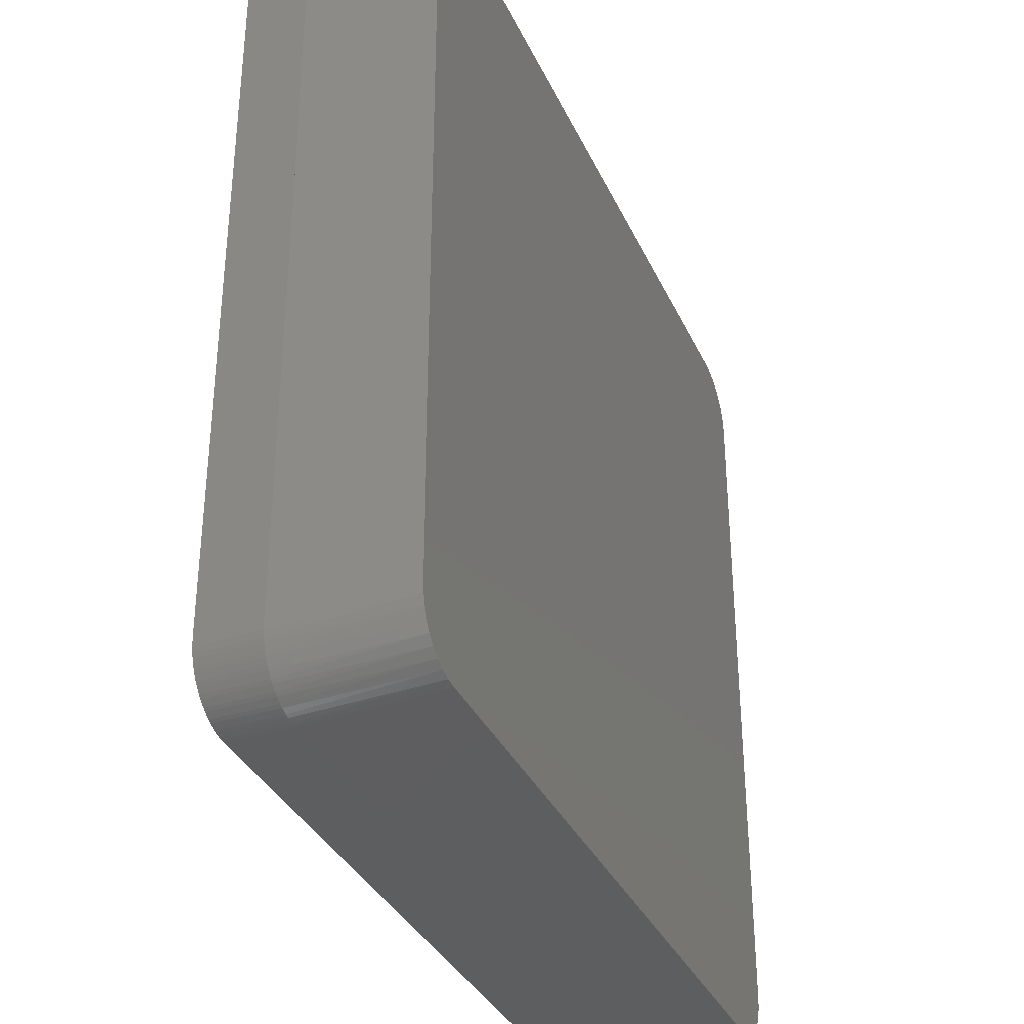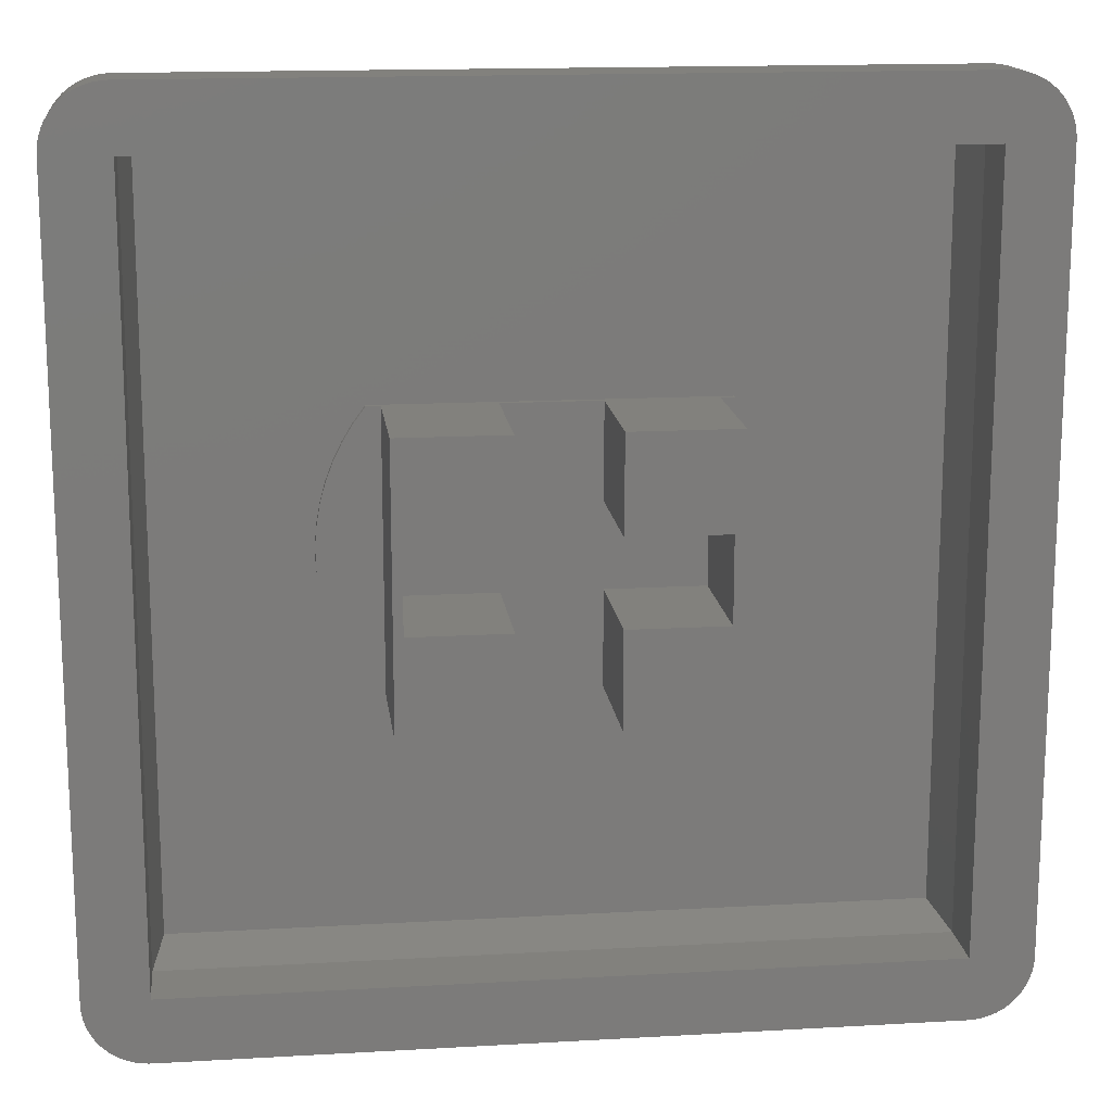
<metadata>
{"format":"stl","ext":"stl","renderer":"f3d","projection":"perspective","resolution":1024,"background":"white","views":[{"elev":-34.8,"azim":112.3,"up":"+Y"},{"elev":15.4,"azim":-6.9,"up":"+Y"}]}
</metadata>
<code>
# stl→obj: 390 verts, 776 faces
v -2.722 -2.2 1
v -2.5 -2.2 1.1
v -2.722 -2.2 1.1
v -0.775 -2.2 1.1
v 0.775 -2.2 1.1
v 2.722 -2.2 1
v 2.5 -2.2 1.1
v 2.722 -2.2 1.1
v -0.775 -2.2 3.2
v -2.5 -2.2 3.2
v 2.5 -2.2 3.2
v 0.775 -2.2 3.2
v -2.5 -2.2 0
v -1.212 -2.2 3.475e-07
v -2.5 -2.2 2.987e-07
v 2.5 -2.2 0
v 2.5 -2.2 3.235e-07
v 2.722 2.2 1
v 2.5 2.2 1.1
v 2.722 2.2 1.1
v 0.775 2.2 1.1
v -0.775 2.2 1.1
v -2.722 2.2 1
v -2.5 2.2 1.1
v -2.722 2.2 1.1
v 0.775 2.2 3.2
v 2.5 2.2 3.2
v -2.5 2.2 3.2
v -0.775 2.2 3.2
v 2.5 2.2 6.55e-07
v 2.5 2.2 0
v 1.212 2.2 6.062e-07
v -2.5 2.2 0
v -2.5 2.2 6.302e-07
v 2.907 -1.949 1.1
v 2.91 -1.945 1
v 2.91 -1.945 1.1
v 3.074 -1.673 1
v 3.074 -1.673 1.1
v 3.213 -1.388 1
v 3.213 -1.388 1.1
v 3.324 -1.096 1.1
v 3.325 -1.092 1
v 3.325 -1.092 1.1
v 3.411 -0.7862 1
v 3.411 -0.7862 1.1
v 3.467 -0.4791 1.1
v 3.468 -0.4743 1
v 3.468 -0.4743 1.1
v 3.496 -0.1634 1.1
v 3.496 -0.1585 1
v 3.496 -0.1585 1.1
v 3.496 0.1585 1
v 3.496 0.1585 1.1
v 3.468 0.4695 1.1
v 3.468 0.4743 1
v 3.468 0.4743 1.1
v 3.411 0.7814 1.1
v 3.411 0.7862 1
v 3.411 0.7862 1.1
v 3.325 1.092 1
v 3.325 1.092 1.1
v 3.215 1.384 1.1
v 3.213 1.388 1
v 3.213 1.388 1.1
v 3.074 1.673 1
v 3.074 1.673 1.1
v 2.91 1.945 1
v 2.91 1.945 1.1
v 2.725 2.196 1.1
v -2.725 -2.196 1.1
v -2.91 -1.945 1
v -2.91 -1.945 1.1
v -3.074 -1.673 1.1
v -3.074 -1.673 1
v -3.213 -1.388 1.1
v -3.213 -1.388 1
v -3.215 -1.384 1.1
v -3.325 -1.092 1
v -3.325 -1.092 1.1
v -3.411 -0.7862 1.1
v -3.411 -0.7862 1
v -3.411 -0.7814 1.1
v -3.468 -0.4743 1
v -3.468 -0.4743 1.1
v -3.468 -0.4695 1.1
v -3.496 -0.1585 1
v -3.496 -0.1585 1.1
v -3.496 0.1585 1.1
v -3.496 0.1585 1
v -3.496 0.1634 1.1
v -3.468 0.4743 1
v -3.468 0.4743 1.1
v -3.467 0.4791 1.1
v -3.411 0.7862 1
v -3.411 0.7862 1.1
v -3.325 1.092 1.1
v -3.325 1.092 1
v -3.324 1.096 1.1
v -3.213 1.388 1
v -3.213 1.388 1.1
v -3.074 1.673 1.1
v -3.074 1.673 1
v -2.91 1.945 1.1
v -2.91 1.945 1
v -2.907 1.949 1.1
v -5.929 5.929 1
v 6.087 6.087 2
v -6.087 6.087 2
v 5.929 5.929 1
v -6.087 4.189 2
v -5.929 -5.929 1
v -6.087 -6.087 2
v 5.929 -5.929 1
v 6.087 -6.087 2
v 6.087 -4.189 2
v 7.098 6.159 2
v 7.099 6.112 2
v 6.783 5.795 9.537e-07
v 6.768 5.968 9.537e-07
v 7.092 6.224 2
v 7.082 6.282 2
v 7.074 6.333 2
v 6.723 6.134 9.537e-07
v 7.073 6.337 2
v 7.058 6.394 2
v 7.021 6.499 2
v 6.651 6.291 9.537e-07
v 6.994 6.556 2
v 6.939 6.652 2
v 6.553 6.431 9.537e-07
v 6.911 6.693 2
v 6.904 6.703 2
v 6.878 6.734 2
v 6.833 6.789 2
v 6.79 6.831 2
v 6.789 6.833 2
v 6.431 6.553 9.537e-07
v 6.703 6.904 2
v 6.652 6.939 2
v 6.291 6.651 9.537e-07
v 6.617 6.959 2
v 6.556 6.994 2
v 6.549 6.998 2
v 6.499 7.021 2
v 6.134 6.723 9.537e-07
v 6.394 7.058 2
v 6.342 7.072 2
v 6.333 7.074 2
v 5.968 6.768 9.537e-07
v 6.232 7.091 2
v 6.224 7.092 2
v 6.216 7.093 2
v 6.159 7.098 2
v 5.795 6.783 9.537e-07
v 6.112 7.099 2
v 7.099 2.751 2
v 6.783 -5.795 0
v 7.099 -6.112 2
v 6.159 -7.098 2
v 6.112 -7.099 2
v 5.795 -6.783 0
v 5.968 -6.768 0
v 6.21 -7.093 2
v 6.224 -7.092 2
v 6.246 -7.088 2
v 6.333 -7.074 2
v 6.134 -6.723 0
v 6.394 -7.058 2
v 6.499 -7.021 2
v 6.291 -6.651 0
v 6.531 -7.006 2
v 6.556 -6.994 2
v 6.577 -6.982 2
v 6.652 -6.939 2
v 6.431 -6.553 0
v 6.703 -6.904 2
v 6.78 -6.84 2
v 6.789 -6.833 2
v 6.553 -6.431 0
v 6.796 -6.826 2
v 6.833 -6.789 2
v 6.876 -6.736 2
v 6.904 -6.703 2
v 6.939 -6.652 2
v 6.651 -6.291 0
v 6.91 -6.694 2
v 6.994 -6.556 2
v 7.021 -6.499 2
v 6.723 -6.134 0
v 6.997 -6.551 2
v 7.058 -6.394 2
v 7.074 -6.333 2
v 6.768 -5.968 0
v 7.071 -6.346 2
v 7.092 -6.224 2
v 7.098 -6.159 2
v -5.795 -6.783 0
v -6.112 -7.099 2
v -6.783 -5.795 0
v -7.098 -6.159 2
v -7.099 -6.112 2
v -6.768 -5.968 0
v -7.092 -6.224 2
v -7.074 -6.333 2
v -6.723 -6.134 0
v -7.071 -6.346 2
v -7.058 -6.394 2
v -7.021 -6.499 2
v -6.651 -6.291 0
v -6.997 -6.551 2
v -6.994 -6.556 2
v -6.939 -6.652 2
v -6.553 -6.431 0
v -6.91 -6.694 2
v -6.904 -6.703 2
v -6.876 -6.736 2
v -6.833 -6.789 2
v -6.796 -6.826 2
v -6.789 -6.833 2
v -6.431 -6.553 0
v -6.78 -6.84 2
v -6.703 -6.904 2
v -6.652 -6.939 2
v -6.291 -6.651 0
v -6.577 -6.982 2
v -6.556 -6.994 2
v -6.531 -7.006 2
v -6.499 -7.021 2
v -6.134 -6.723 0
v -6.394 -7.058 2
v -6.333 -7.074 2
v -5.968 -6.768 0
v -6.246 -7.088 2
v -6.224 -7.092 2
v -6.21 -7.093 2
v -6.159 -7.098 2
v -7.099 -2.751 2
v -6.783 5.795 9.537e-07
v -7.099 6.112 2
v -6.112 7.099 2
v -5.795 6.783 9.537e-07
v -6.159 7.098 2
v -5.968 6.768 9.537e-07
v -6.216 7.093 2
v -6.224 7.092 2
v -6.232 7.091 2
v -6.333 7.074 2
v -6.134 6.723 9.537e-07
v -6.342 7.072 2
v -6.394 7.058 2
v -6.499 7.021 2
v -6.291 6.651 9.537e-07
v -6.549 6.998 2
v -6.556 6.994 2
v -6.617 6.959 2
v -6.652 6.939 2
v -6.431 6.553 9.537e-07
v -6.703 6.904 2
v -6.789 6.833 2
v -6.553 6.431 9.537e-07
v -6.79 6.831 2
v -6.833 6.789 2
v -6.878 6.734 2
v -6.904 6.703 2
v -6.911 6.693 2
v -6.939 6.652 2
v -6.651 6.291 9.537e-07
v -6.994 6.556 2
v -7.021 6.499 2
v -6.723 6.134 9.537e-07
v -7.058 6.394 2
v -7.073 6.337 2
v -7.074 6.333 2
v -6.768 5.968 9.537e-07
v -7.082 6.282 2
v -7.092 6.224 2
v -7.098 6.159 2
v 2.5 1.512 6.29e-07
v -2.5 -1.512 3.247e-07
v -2.35 0.675 1.1
v -0.775 -0.675 1.1
v -0.775 0.675 1.1
v -2.35 -0.675 1.1
v 0.775 0.675 1.1
v 0.775 -0.675 1.1
v 2.35 -0.675 1.1
v 2.35 0.675 1.1
v 6.087 6.087 3
v 7.099 6.112 3
v 7.098 6.159 3
v 7.099 -6.112 3
v 7.092 6.224 3
v 6.087 -6.087 3
v 7.074 6.333 3
v 7.098 -6.159 3
v 7.092 -6.224 3
v 7.074 -6.333 3
v 7.058 6.394 3
v 7.058 -6.394 3
v 7.021 6.499 3
v 7.021 -6.499 3
v 6.994 6.556 3
v 6.939 6.652 3
v 6.904 6.703 3
v 6.994 -6.556 3
v 6.833 6.789 3
v 6.939 -6.652 3
v 6.789 6.833 3
v 6.904 -6.703 3
v 6.833 -6.789 3
v 6.789 -6.833 3
v 6.703 6.904 3
v 6.652 6.939 3
v 6.556 6.994 3
v 6.703 -6.904 3
v 6.652 -6.939 3
v 6.556 -6.994 3
v 6.499 7.021 3
v 6.499 -7.021 3
v 6.394 7.058 3
v 6.333 7.074 3
v 6.224 7.092 3
v 6.394 -7.058 3
v 6.159 7.098 3
v 6.333 -7.074 3
v 6.112 7.099 3
v 6.224 -7.092 3
v 6.159 -7.098 3
v -6.087 6.087 3
v -6.159 7.098 3
v -6.112 7.099 3
v 6.112 -7.099 3
v -6.087 -6.087 3
v -6.112 -7.099 3
v -7.099 6.112 3
v -6.224 7.092 3
v -7.099 -6.112 3
v -6.333 7.074 3
v -7.098 -6.159 3
v -6.394 7.058 3
v -6.159 -7.098 3
v -6.499 7.021 3
v -6.224 -7.092 3
v -6.556 6.994 3
v -6.333 -7.074 3
v -6.652 6.939 3
v -6.394 -7.058 3
v -6.703 6.904 3
v -6.499 -7.021 3
v -6.789 6.833 3
v -6.556 -6.994 3
v -6.833 6.789 3
v -6.652 -6.939 3
v -6.904 6.703 3
v -6.703 -6.904 3
v -6.939 6.652 3
v -6.789 -6.833 3
v -6.994 6.556 3
v -6.833 -6.789 3
v -7.021 6.499 3
v -6.904 -6.703 3
v -7.058 6.394 3
v -6.939 -6.652 3
v -7.074 6.333 3
v -6.994 -6.556 3
v -7.092 6.224 3
v -7.021 -6.499 3
v -7.098 6.159 3
v -7.058 -6.394 3
v -7.074 -6.333 3
v -7.092 -6.224 3
v 0.775 0.675 3.2
v 0.775 -0.675 3.2
v 2.35 -0.675 3.2
v 2.35 0.675 3.2
v -0.775 0.675 3.2
v -2.35 0.675 3.2
v -2.35 -0.675 3.2
v -0.775 -0.675 3.2
v -2.5 1.29 3.2
v -2.5 1.015 3.2
v -2.5 0.8818 3.2
v -2.5 0.799 3.2
v -2.5 0.7391 3.2
v 2.5 1.29 3.2
v 2.5 1.015 3.2
v 2.5 0.8818 3.2
v 2.5 0.799 3.2
v 2.5 0.7391 3.2
f 1 2 3
f 2 1 4
f 4 1 5
f 6 5 1
f 5 6 7
f 7 6 8
f 2 9 10
f 9 2 4
f 5 11 12
f 11 5 7
f 13 14 15
f 16 14 13
f 14 16 17
f 18 19 20
f 19 18 21
f 21 18 22
f 23 22 18
f 22 23 24
f 24 23 25
f 19 26 27
f 26 19 21
f 22 28 29
f 28 22 24
f 30 31 32
f 33 32 31
f 32 33 34
f 6 35 8
f 35 6 36
f 36 37 35
f 37 38 39
f 38 37 36
f 39 40 41
f 40 39 38
f 40 42 41
f 42 40 43
f 43 44 42
f 44 45 46
f 45 44 43
f 45 47 46
f 47 45 48
f 48 49 47
f 48 50 49
f 50 48 51
f 51 52 50
f 52 53 54
f 53 52 51
f 53 55 54
f 55 53 56
f 55 56 57
f 56 58 57
f 58 56 59
f 60 58 59
f 60 61 62
f 61 60 59
f 61 63 62
f 63 61 64
f 63 64 65
f 65 66 67
f 66 65 64
f 67 68 69
f 68 67 66
f 68 70 69
f 70 68 18
f 20 70 18
f 1 3 71
f 72 71 73
f 71 72 1
f 72 74 75
f 74 72 73
f 75 76 77
f 76 75 74
f 77 76 78
f 79 78 80
f 78 79 77
f 79 81 82
f 81 79 80
f 82 81 83
f 84 83 85
f 83 84 82
f 84 85 86
f 87 86 88
f 86 87 84
f 87 89 90
f 89 87 88
f 89 91 90
f 92 91 93
f 91 92 90
f 94 92 93
f 95 94 96
f 94 95 92
f 95 97 98
f 97 95 96
f 97 99 98
f 100 99 101
f 99 100 98
f 100 102 103
f 102 100 101
f 103 104 105
f 104 103 102
f 106 105 104
f 23 106 25
f 106 23 105
f 107 108 109
f 108 107 110
f 107 109 111
f 111 112 107
f 113 112 111
f 114 113 115
f 113 114 112
f 114 115 116
f 110 116 108
f 116 110 114
f 114 110 51
f 110 53 51
f 53 110 56
f 56 110 59
f 59 110 61
f 61 110 64
f 64 110 66
f 66 110 68
f 68 110 18
f 110 23 18
f 23 110 107
f 105 23 107
f 103 105 107
f 100 103 107
f 98 100 107
f 95 98 107
f 92 95 107
f 90 92 107
f 87 90 107
f 87 107 112
f 48 114 51
f 45 114 48
f 43 114 45
f 40 114 43
f 38 114 40
f 36 114 38
f 6 114 36
f 1 114 6
f 1 112 114
f 72 112 1
f 75 112 72
f 77 112 75
f 79 112 77
f 82 112 79
f 84 112 82
f 112 84 87
f 117 118 119
f 117 120 121
f 120 117 119
f 120 122 121
f 122 120 123
f 124 125 123
f 125 124 126
f 124 123 120
f 127 126 124
f 127 128 129
f 128 127 124
f 130 129 128
f 131 132 130
f 132 131 133
f 131 130 128
f 131 134 133
f 134 131 135
f 131 136 135
f 136 131 137
f 137 131 138
f 139 137 138
f 138 140 139
f 140 138 141
f 141 142 140
f 142 141 143
f 141 144 143
f 144 141 145
f 145 141 146
f 147 145 146
f 146 148 147
f 148 146 149
f 149 146 150
f 150 151 149
f 151 150 152
f 150 153 152
f 153 150 154
f 154 150 155
f 156 154 155
f 118 157 119
f 157 158 119
f 158 157 159
f 160 161 162
f 163 164 160
f 163 160 162
f 164 163 165
f 163 166 165
f 166 163 167
f 168 167 163
f 167 168 169
f 170 169 168
f 171 172 170
f 171 170 168
f 172 171 173
f 171 174 173
f 174 171 175
f 176 175 171
f 175 176 177
f 176 178 177
f 178 176 179
f 180 181 179
f 180 179 176
f 181 180 182
f 183 180 184
f 180 183 182
f 185 180 186
f 187 180 185
f 180 187 184
f 188 185 186
f 189 186 190
f 191 186 189
f 186 191 188
f 192 189 190
f 193 190 194
f 195 190 193
f 190 195 192
f 196 193 194
f 197 194 158
f 194 197 196
f 159 197 158
f 198 161 199
f 161 198 162
f 200 201 202
f 203 201 200
f 201 203 204
f 203 205 204
f 206 205 203
f 206 207 205
f 207 206 208
f 206 209 208
f 210 209 206
f 210 211 209
f 211 210 212
f 210 213 212
f 214 213 210
f 214 215 213
f 215 214 216
f 214 217 216
f 217 214 218
f 214 219 218
f 219 214 220
f 220 214 221
f 221 222 220
f 222 221 223
f 221 224 223
f 224 221 225
f 225 226 224
f 226 225 227
f 225 228 227
f 228 225 229
f 229 225 230
f 230 231 229
f 230 232 231
f 232 230 233
f 233 234 232
f 234 233 235
f 233 236 235
f 236 233 237
f 237 233 198
f 198 199 237
f 238 200 202
f 239 238 240
f 238 239 200
f 241 242 243
f 244 245 243
f 244 243 242
f 245 244 246
f 244 247 246
f 247 244 248
f 249 250 248
f 249 248 244
f 250 249 251
f 251 249 252
f 253 254 252
f 253 252 249
f 254 253 255
f 253 256 255
f 256 253 257
f 258 257 253
f 257 258 259
f 259 258 260
f 261 262 260
f 261 260 258
f 262 261 263
f 261 264 263
f 264 261 265
f 261 266 265
f 266 261 267
f 267 261 268
f 267 268 269
f 268 270 269
f 270 268 271
f 270 271 272
f 271 273 272
f 273 271 274
f 274 271 275
f 275 276 274
f 276 275 277
f 275 278 277
f 278 275 239
f 278 239 240
f 155 241 156
f 241 155 242
f 119 124 120
f 119 128 124
f 119 131 128
f 119 138 131
f 119 141 138
f 119 146 141
f 119 150 146
f 150 119 155
f 30 119 279
f 119 30 155
f 155 30 32
f 198 15 14
f 200 15 198
f 15 200 280
f 239 280 200
f 34 155 32
f 34 239 155
f 280 239 34
f 279 158 17
f 158 14 17
f 14 158 198
f 158 279 119
f 190 158 194
f 186 158 190
f 180 158 186
f 176 158 180
f 171 158 176
f 168 158 171
f 163 158 168
f 162 158 163
f 158 162 198
f 230 198 233
f 225 198 230
f 221 198 225
f 214 198 221
f 210 198 214
f 206 198 210
f 203 198 206
f 198 203 200
f 239 242 155
f 242 239 244
f 244 239 249
f 249 239 253
f 253 239 258
f 258 239 261
f 261 239 268
f 268 239 271
f 271 239 275
f 109 113 111
f 116 115 108
f 202 240 238
f 159 157 118
f 106 24 25
f 104 24 106
f 2 71 3
f 101 24 102
f 24 104 102
f 2 73 71
f 99 24 101
f 2 74 73
f 96 24 99
f 76 2 78
f 2 76 74
f 94 24 96
f 96 99 97
f 2 80 78
f 91 24 94
f 2 83 80
f 80 83 81
f 24 91 2
f 91 94 93
f 2 86 83
f 83 86 85
f 88 2 91
f 88 91 89
f 2 88 86
f 54 50 52
f 19 54 55
f 58 55 57
f 54 19 50
f 50 47 49
f 55 58 19
f 62 58 60
f 7 50 19
f 58 62 19
f 50 7 47
f 47 7 46
f 19 62 63
f 19 63 65
f 42 46 7
f 19 65 67
f 46 42 44
f 19 67 69
f 42 7 41
f 41 7 39
f 19 69 70
f 19 70 20
f 39 7 37
f 37 7 35
f 35 7 8
f 281 282 283
f 282 281 284
f 283 285 21
f 285 283 286
f 283 21 22
f 282 286 283
f 286 282 5
f 5 282 4
f 285 287 288
f 287 285 286
f 289 290 291
f 290 289 292
f 289 291 293
f 294 292 289
f 289 293 295
f 292 294 296
f 297 294 298
f 289 295 299
f 298 294 300
f 289 299 301
f 300 294 302
f 289 301 303
f 289 303 304
f 296 294 297
f 289 304 305
f 302 294 306
f 289 305 307
f 306 294 308
f 289 307 309
f 308 294 310
f 311 294 312
f 289 309 313
f 289 313 314
f 310 294 311
f 289 314 315
f 312 294 316
f 317 294 318
f 289 315 319
f 318 294 320
f 289 319 321
f 289 321 322
f 316 294 317
f 289 322 323
f 320 294 324
f 289 323 325
f 324 294 326
f 289 325 327
f 326 294 328
f 328 294 329
f 327 330 289
f 331 330 332
f 332 330 327
f 329 294 333
f 334 333 294
f 334 335 333
f 330 336 334
f 337 330 331
f 338 334 336
f 339 330 337
f 340 334 338
f 341 330 339
f 334 342 335
f 343 330 341
f 334 344 342
f 345 330 343
f 334 346 344
f 347 330 345
f 334 348 346
f 349 330 347
f 334 350 348
f 351 330 349
f 334 352 350
f 353 330 351
f 334 354 352
f 355 330 353
f 334 356 354
f 357 330 355
f 334 358 356
f 359 330 357
f 334 360 358
f 361 330 359
f 334 362 360
f 363 330 361
f 334 364 362
f 365 330 363
f 334 366 364
f 330 365 367
f 334 368 366
f 369 330 367
f 334 370 368
f 330 369 336
f 371 334 372
f 334 371 370
f 334 340 372
f 201 338 202
f 338 201 340
f 204 340 201
f 340 204 372
f 205 372 204
f 372 205 371
f 207 371 205
f 370 207 208
f 207 370 371
f 209 370 208
f 370 209 368
f 211 368 209
f 366 211 212
f 211 366 368
f 213 366 212
f 366 213 364
f 215 364 213
f 362 215 216
f 215 362 364
f 217 362 216
f 360 217 218
f 217 360 362
f 219 360 218
f 358 219 220
f 219 358 360
f 222 358 220
f 358 222 356
f 356 222 223
f 223 354 356
f 354 223 224
f 226 354 224
f 354 226 352
f 352 226 227
f 228 352 227
f 352 228 350
f 350 228 229
f 229 348 350
f 348 229 231
f 231 346 348
f 346 231 232
f 234 346 232
f 346 234 344
f 344 234 235
f 236 344 235
f 344 236 342
f 342 236 237
f 237 335 342
f 335 237 199
f 199 333 335
f 333 199 161
f 161 329 333
f 329 161 160
f 164 329 160
f 329 164 328
f 328 164 165
f 166 328 165
f 328 166 326
f 326 166 167
f 167 324 326
f 324 167 169
f 169 320 324
f 320 169 170
f 172 320 170
f 320 172 318
f 318 172 173
f 174 318 173
f 318 174 317
f 317 174 175
f 175 316 317
f 316 175 177
f 177 312 316
f 178 312 177
f 312 178 179
f 311 181 182
f 312 181 311
f 181 312 179
f 310 183 184
f 311 183 310
f 183 311 182
f 308 187 185
f 310 187 308
f 187 310 184
f 308 188 306
f 188 308 185
f 302 191 189
f 306 191 302
f 191 306 188
f 302 192 300
f 192 302 189
f 298 195 193
f 300 195 298
f 195 300 192
f 298 196 297
f 196 298 193
f 297 197 296
f 197 297 196
f 296 159 292
f 159 296 197
f 292 118 290
f 118 292 159
f 290 117 291
f 117 290 118
f 291 121 293
f 121 291 117
f 295 122 123
f 293 122 295
f 122 293 121
f 299 125 126
f 295 125 299
f 125 295 123
f 299 127 301
f 127 299 126
f 301 129 303
f 129 301 127
f 303 130 304
f 130 303 129
f 305 132 133
f 304 132 305
f 132 304 130
f 307 134 135
f 305 134 307
f 134 305 133
f 309 136 137
f 307 136 309
f 136 307 135
f 137 313 309
f 313 137 139
f 139 314 313
f 314 139 140
f 142 314 140
f 314 142 315
f 315 142 143
f 144 315 143
f 315 144 319
f 319 144 145
f 145 321 319
f 321 145 147
f 147 322 321
f 148 322 147
f 322 148 149
f 149 323 322
f 151 323 149
f 323 151 152
f 153 323 152
f 323 153 325
f 325 153 154
f 154 327 325
f 327 154 156
f 156 332 327
f 332 156 241
f 241 331 332
f 331 241 243
f 243 337 331
f 245 337 243
f 337 245 246
f 247 337 246
f 337 247 339
f 339 247 248
f 250 339 248
f 339 250 341
f 341 250 251
f 251 343 341
f 343 251 252
f 252 345 343
f 254 345 252
f 345 254 255
f 256 345 255
f 345 256 347
f 347 256 257
f 257 349 347
f 349 257 259
f 259 351 349
f 351 259 260
f 262 351 260
f 263 351 262
f 351 263 353
f 264 353 263
f 355 264 265
f 264 355 353
f 266 355 265
f 357 266 267
f 266 357 355
f 269 357 267
f 357 269 359
f 270 359 269
f 359 270 361
f 272 361 270
f 361 272 363
f 273 363 272
f 365 273 274
f 273 365 363
f 276 365 274
f 367 276 277
f 276 367 365
f 278 367 277
f 367 278 369
f 240 369 278
f 369 240 336
f 202 336 240
f 336 202 338
f 334 109 330
f 109 334 113
f 109 289 330
f 289 109 108
f 115 289 108
f 289 115 294
f 115 334 294
f 334 115 113
f 285 26 21
f 26 285 373
f 5 374 286
f 374 5 12
f 287 374 375
f 374 287 286
f 287 376 288
f 376 287 375
f 285 376 373
f 376 285 288
f 377 22 29
f 22 377 283
f 281 377 378
f 377 281 283
f 378 284 281
f 284 378 379
f 282 379 380
f 379 282 284
f 9 282 380
f 282 9 4
f 381 377 29
f 381 29 28
f 377 381 378
f 378 381 382
f 378 382 383
f 378 383 384
f 378 384 385
f 378 385 379
f 379 9 380
f 379 10 9
f 10 379 385
f 26 386 27
f 373 386 26
f 386 373 376
f 387 386 376
f 388 387 376
f 389 388 376
f 390 389 376
f 375 390 376
f 390 375 11
f 12 375 374
f 375 12 11
f 24 381 28
f 24 382 381
f 24 383 382
f 24 384 383
f 24 385 384
f 2 385 24
f 385 2 10
f 33 280 34
f 13 280 33
f 280 13 15
f 386 19 27
f 387 19 386
f 388 19 387
f 389 19 388
f 390 19 389
f 7 390 11
f 390 7 19
f 279 31 30
f 16 279 17
f 279 16 31
f 13 31 16
f 31 13 33

</code>
